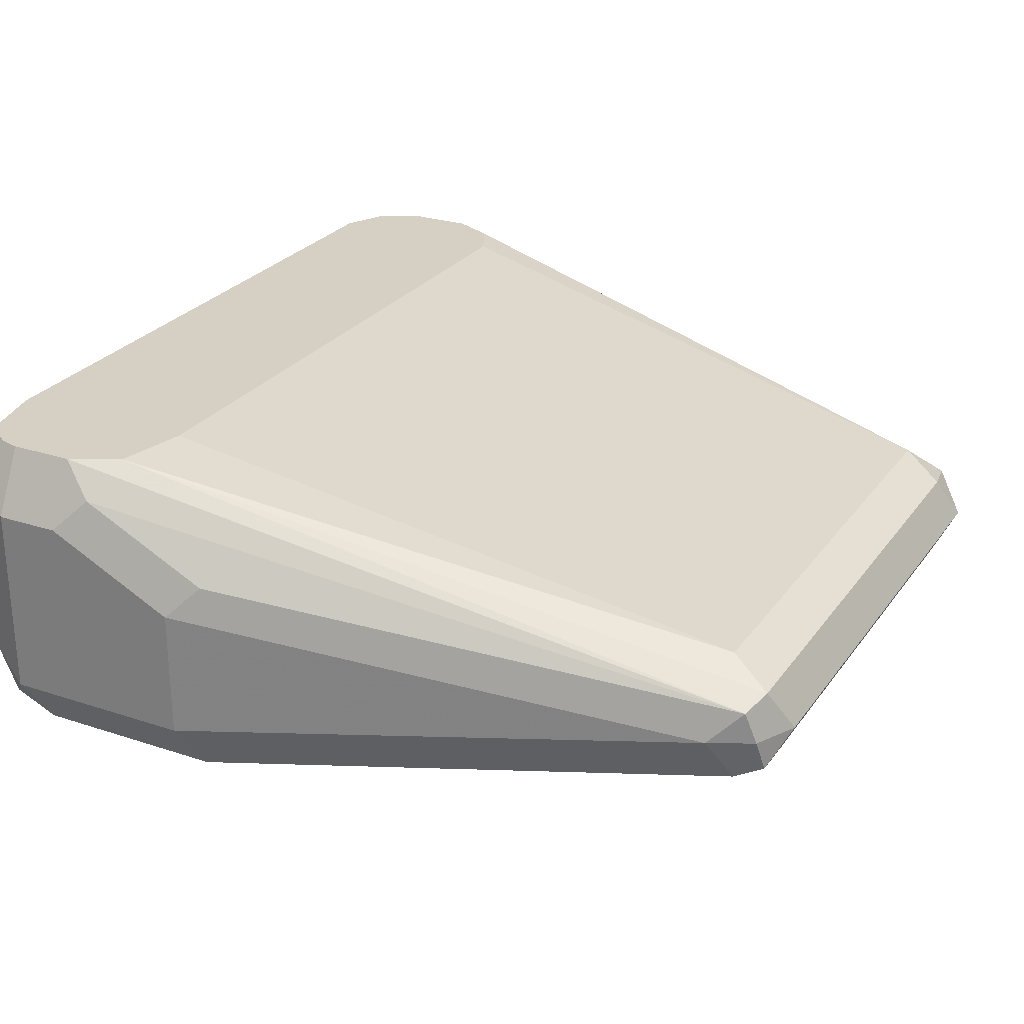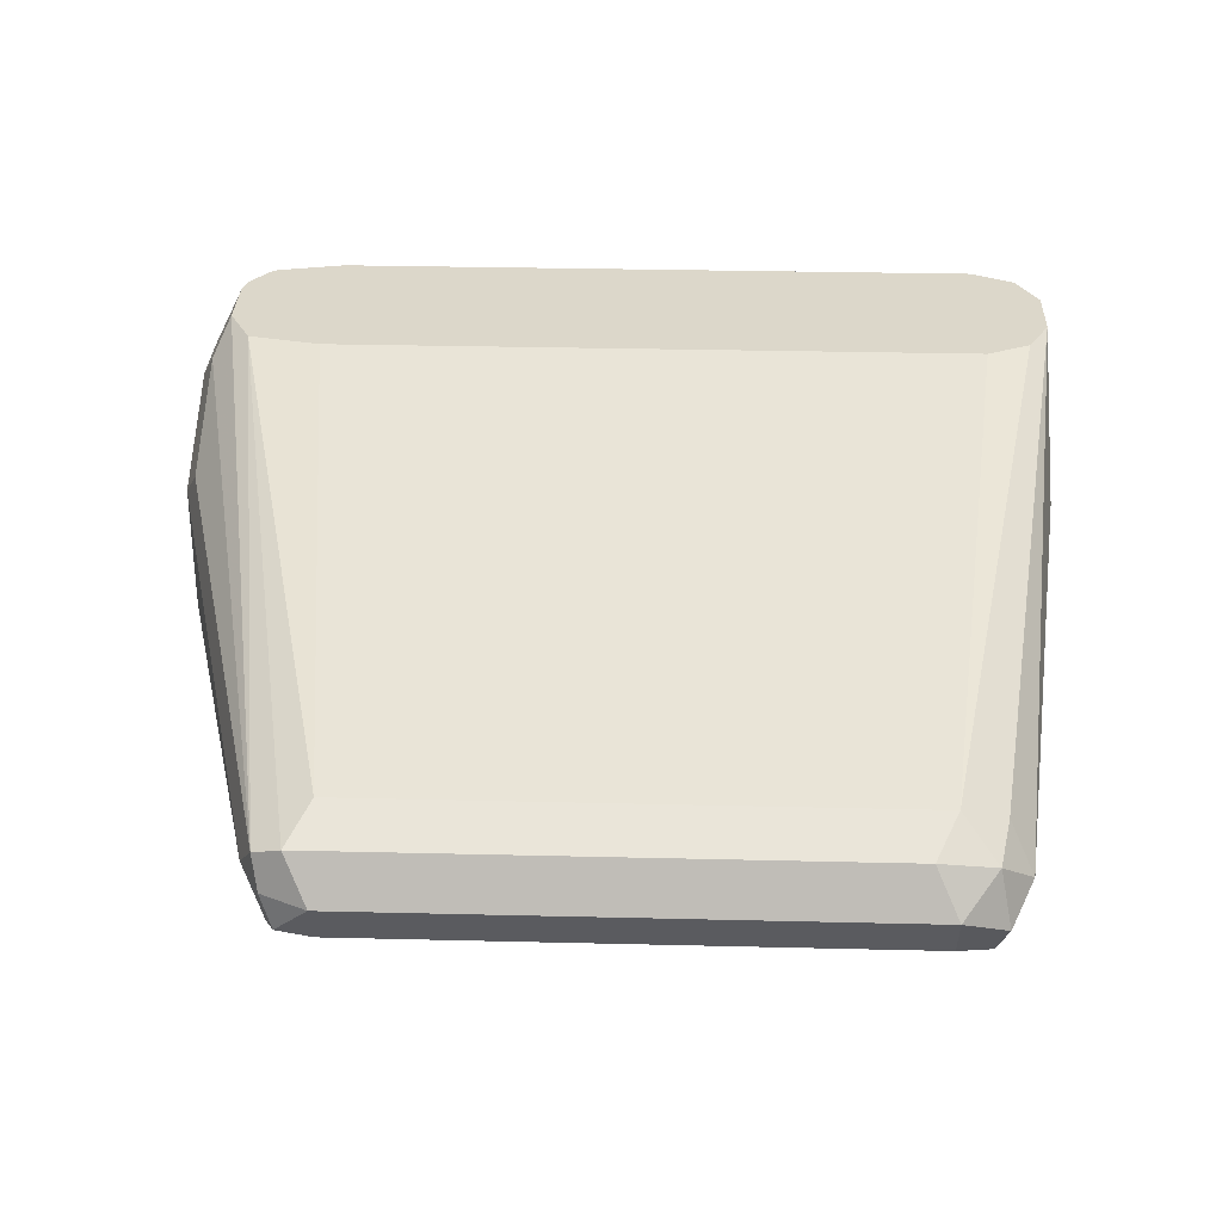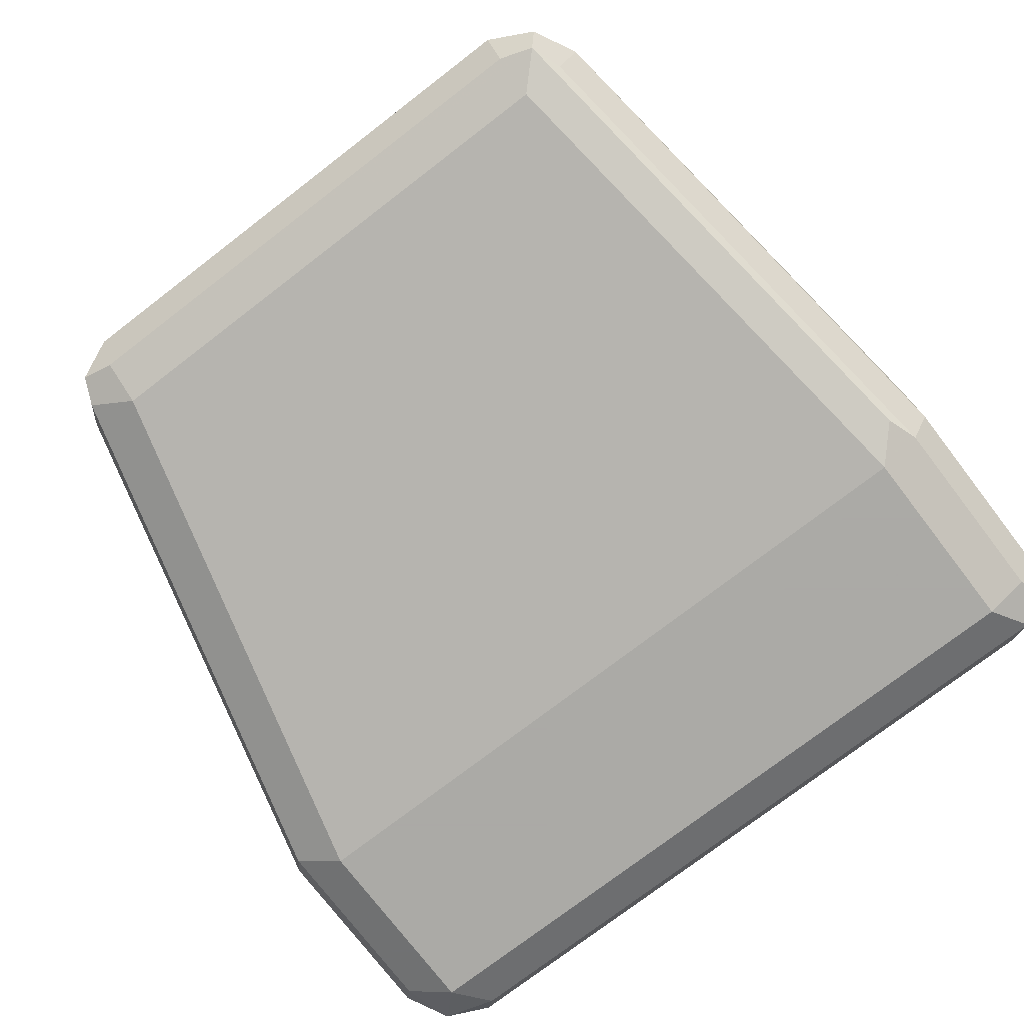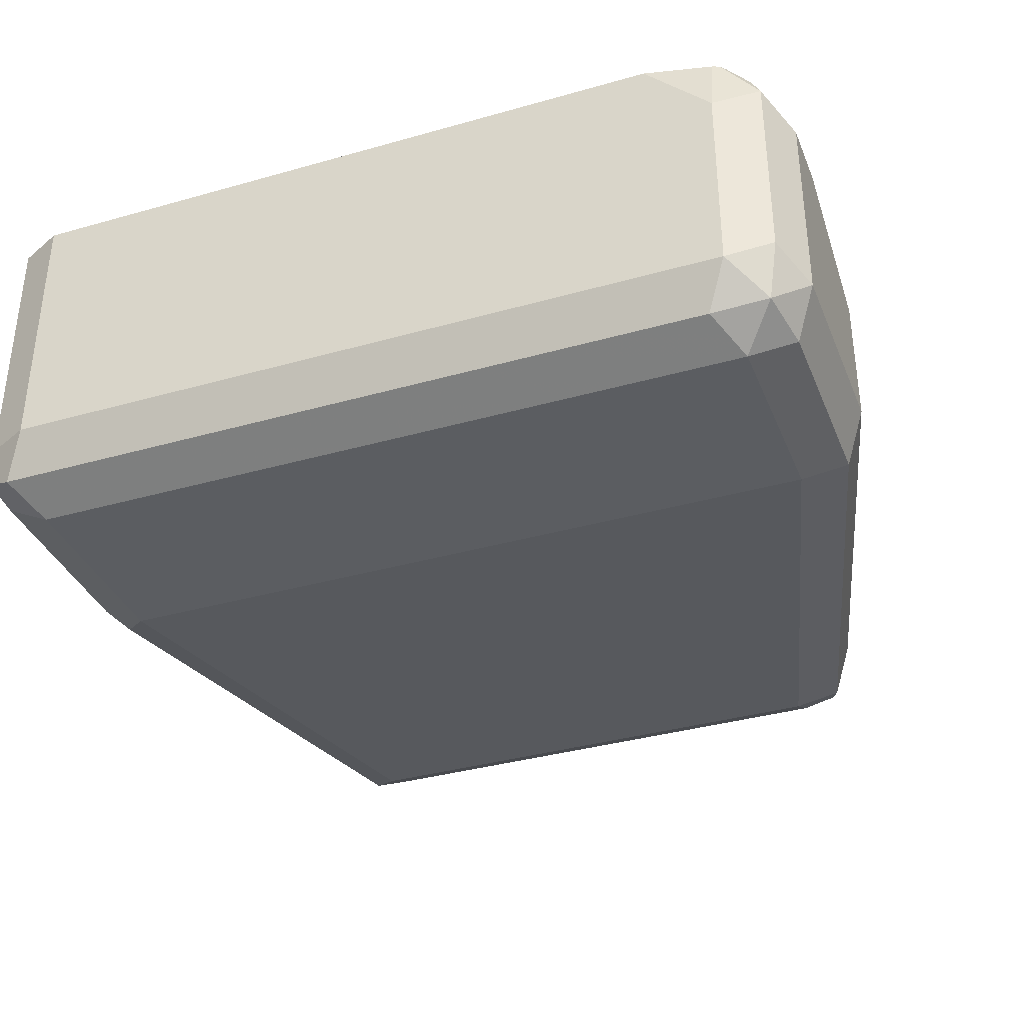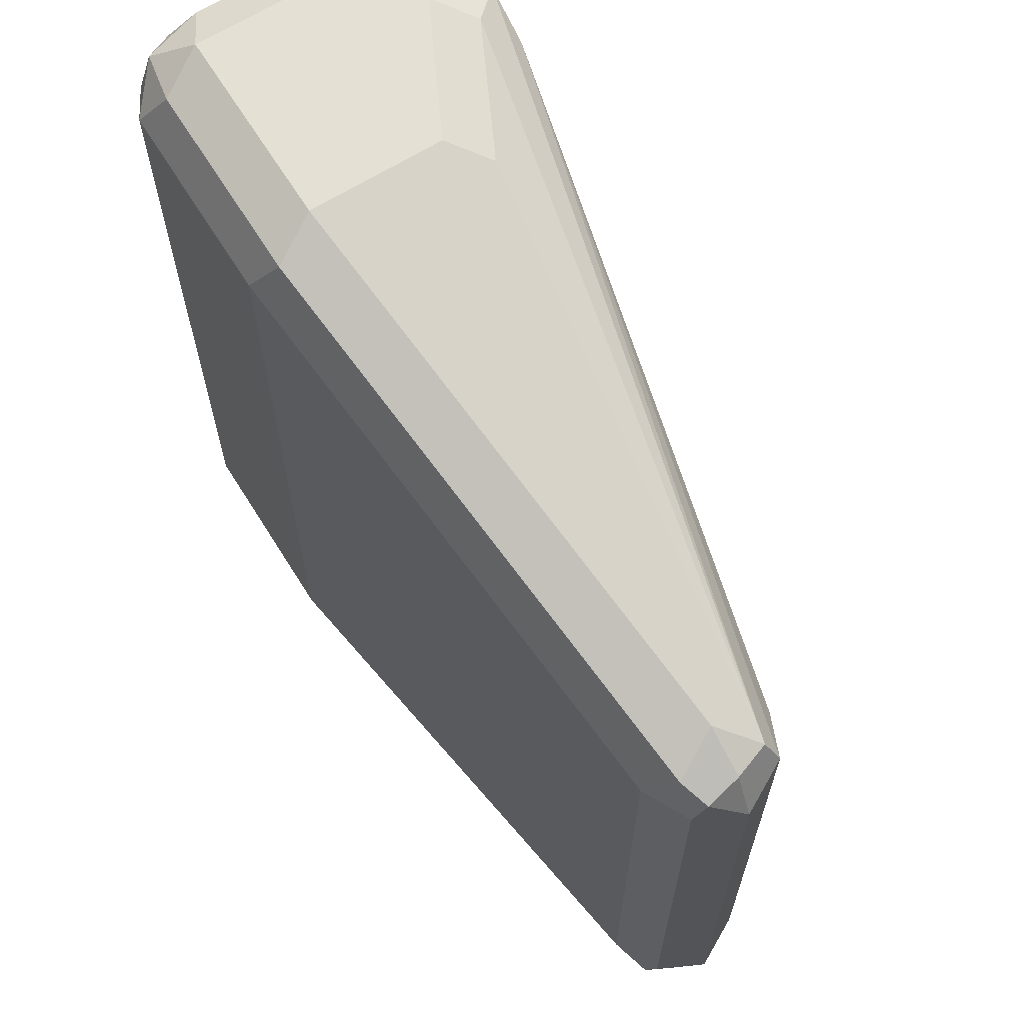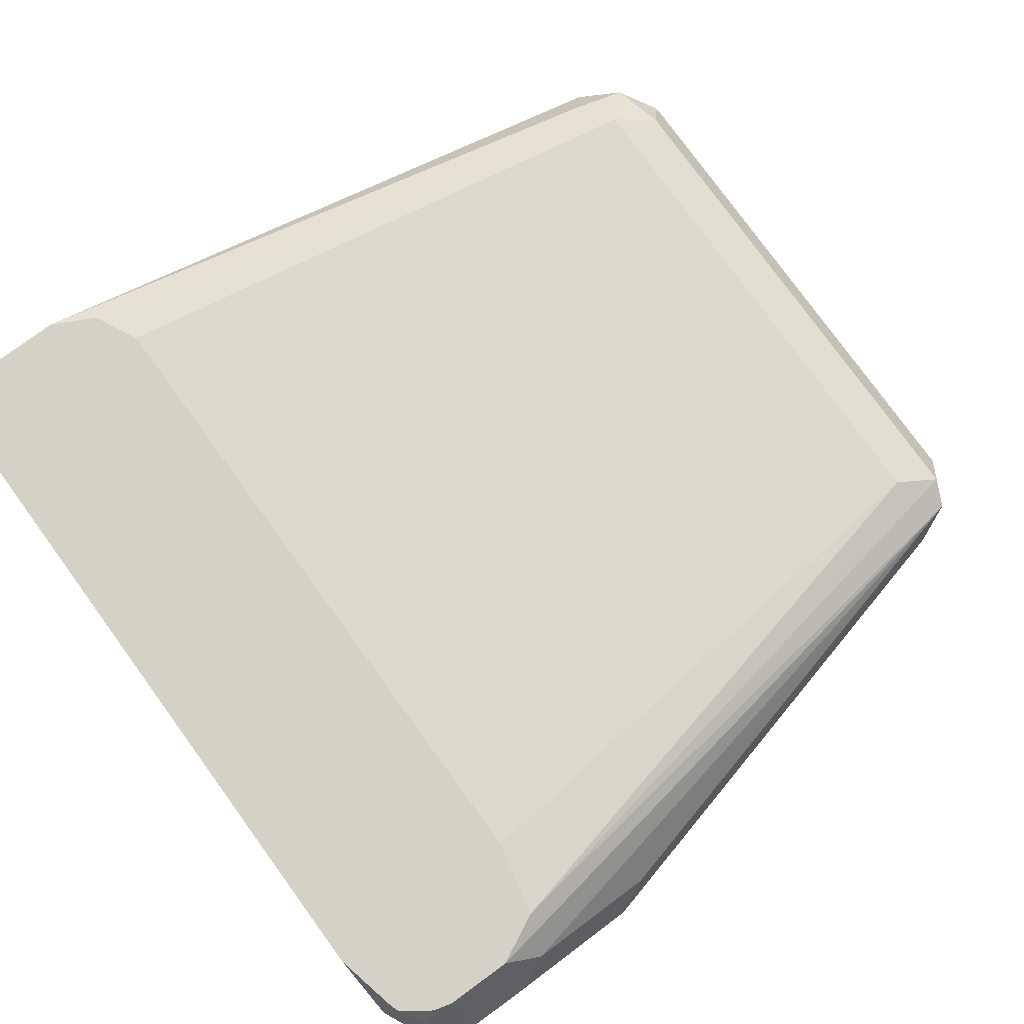
<metadata>
{"format":"obj","ext":"obj","renderer":"f3d","projection":"perspective","resolution":1024,"background":"white","views":[{"elev":26.3,"azim":27.6,"up":"+Y"},{"elev":30.7,"azim":92.0,"up":"+Y"},{"elev":-75.7,"azim":127.5,"up":"+Y"},{"elev":-36.0,"azim":-69.6,"up":"+Y"},{"elev":66.0,"azim":58.0,"up":"+Z"},{"elev":79.2,"azim":-36.1,"up":"+Y"}]}
</metadata>
<code>
v 0.5763 -0.4775 -0.09879
v 0.5763 -0.5104 -0.09879
v 0.5433 -0.4446 -0.09879
v 0.708 -0.4939 -0.08232
v 0.5763 -0.5214 -0.0933
v 0.5269 -0.5104 -0.09879
v 0.5269 -0.461 -0.09879
v 0.5268 -0.4446 -0.09877
v 0.5435 -0.4446 -0.09873
v 0.7025 -0.483 -0.07683
v 0.7162 -0.4857 -0.07409
v 0.719 -0.4994 -0.07683
v 0.7162 -0.5063 -0.07409
v 0.708 -0.5049 -0.07683
v 0.5845 -0.5228 -0.09056
v 0.5763 -0.5269 -0.08232
v 0.5269 -0.5214 -0.0933
v 0.5186 -0.5186 -0.09466
v 0.5159 -0.5104 -0.0933
v 0.5159 -0.4446 -0.0933
v 0.5543 -0.4446 -0.0933
v 0.708 -0.4775 -0.06585
v 0.719 -0.483 -0.06036
v 0.7245 -0.4939 -0.06585
v 0.719 -0.5049 -0.06585
v 0.719 -0.5049 0.06585
v 0.708 -0.5104 0.06585
v 0.708 -0.5104 -0.06585
v 0.5763 -0.5269 0.09879
v 0.5269 -0.5269 -0.08232
v 0.5159 -0.5214 -0.08781
v 0.5104 -0.5104 -0.08232
v 0.5104 -0.461 -0.08232
v 0.5104 -0.4446 -0.08226
v 0.5598 -0.4446 -0.08234
v 0.708 -0.4775 0.06585
v 0.719 -0.483 0.07134
v 0.7245 -0.4939 0.06585
v 0.7203 -0.5022 0.07408
v 0.7135 -0.5049 0.07683
v 0.5818 -0.5214 0.1098
v 0.5269 -0.5269 0.09879
v 0.5159 -0.5214 0.0933
v 0.5104 -0.5104 0.09879
v 0.5104 -0.4446 0.08238
v 0.5598 -0.4446 0.08238
v 0.5557 -0.4446 0.1009
v 0.7162 -0.4857 0.07819
v 0.719 -0.4939 0.07683
v 0.708 -0.4939 0.08232
v 0.5763 -0.5104 0.1153
v 0.5324 -0.5214 0.1098
v 0.5186 -0.5186 0.107
v 0.5104 -0.461 0.09879
v 0.5159 -0.5049 0.1098
v 0.5141 -0.4446 0.09879
v 0.5434 -0.4446 0.107
v 0.5516 -0.4528 0.1111
v 0.5845 -0.4693 0.1111
v 0.5763 -0.4775 0.1153
v 0.5269 -0.5104 0.1153
v 0.5159 -0.4555 0.1098
v 0.5148 -0.4446 0.1006
v 0.5269 -0.4446 0.107
v 0.5434 -0.45 0.1098
v 0.5434 -0.461 0.1153
v 0.5269 -0.461 0.1153
v 0.5186 -0.4487 0.107
v 0.5159 -0.4446 0.1016
v 0.5221 -0.4446 0.1058
v 0.5269 -0.45 0.1098
f 36 46 47
f 36 47 37
f 37 48 49
f 37 49 38
f 37 47 48
f 38 49 39
f 42 53 43
f 40 49 50
f 40 50 51
f 41 51 61
f 41 61 52
f 32 34 33
f 42 52 53
f 39 49 40
f 40 51 41
f 29 41 52
f 32 54 45
f 24 38 26
f 43 53 44
f 24 26 25
f 26 38 39
f 26 39 27
f 27 39 40
f 32 45 34
f 27 40 41
f 29 52 42
f 30 42 43
f 30 43 31
f 31 43 44
f 31 44 32
f 32 44 54
f 27 41 29
f 44 53 55
f 57 64 71
f 44 62 54
f 57 65 58
f 58 65 66
f 58 66 59
f 59 66 60
f 62 67 68
f 62 68 63
f 57 71 65
f 63 68 69
f 64 68 71
f 65 71 67
f 65 67 66
f 67 71 68
f 68 70 69
f 23 38 24
f 64 70 68
f 44 55 62
f 56 62 63
f 55 61 67
f 45 54 56
f 47 57 48
f 48 50 49
f 48 57 58
f 48 58 59
f 48 59 50
f 55 67 62
f 50 59 60
f 51 60 66
f 51 66 67
f 51 67 61
f 52 61 53
f 53 61 55
f 54 62 56
f 50 60 51
f 23 37 38
f 9 21 22
f 22 35 46
f 5 14 13
f 4 13 14
f 4 12 13
f 4 11 12
f 4 10 11
f 3 10 4
f 3 9 10
f 3 21 9
f 3 46 35
f 3 47 46
f 3 57 47
f 3 64 57
f 3 70 64
f 3 69 70
f 3 63 69
f 3 56 63
f 3 45 56
f 22 46 36
f 1 2 6
f 1 6 7
f 1 7 3
f 1 3 4
f 1 4 2
f 5 13 15
f 2 5 17
f 2 4 14
f 2 14 5
f 3 7 8
f 3 8 20
f 3 20 34
f 3 34 45
f 2 17 6
f 5 15 16
f 3 35 21
f 5 30 17
f 16 29 42
f 16 42 30
f 16 28 27
f 16 27 29
f 17 30 31
f 17 31 18
f 13 16 15
f 18 31 19
f 19 32 33
f 19 33 20
f 20 33 34
f 21 35 22
f 22 36 37
f 22 37 23
f 5 16 30
f 13 28 16
f 19 31 32
f 13 26 27
f 13 27 28
f 6 17 18
f 6 18 19
f 6 19 20
f 6 8 7
f 9 22 10
f 10 22 11
f 6 20 8
f 11 24 12
f 11 22 23
f 12 24 13
f 13 24 25
f 13 25 26
f 11 23 24

</code>
